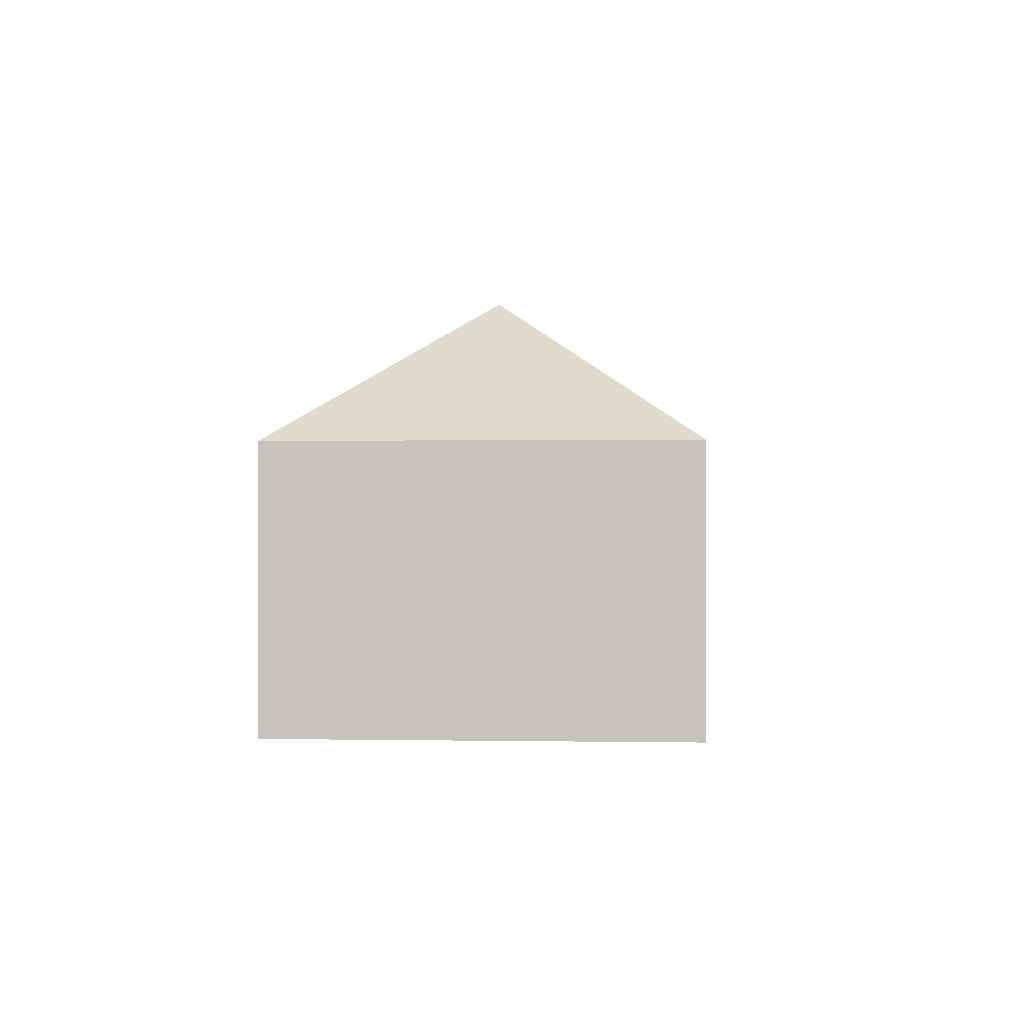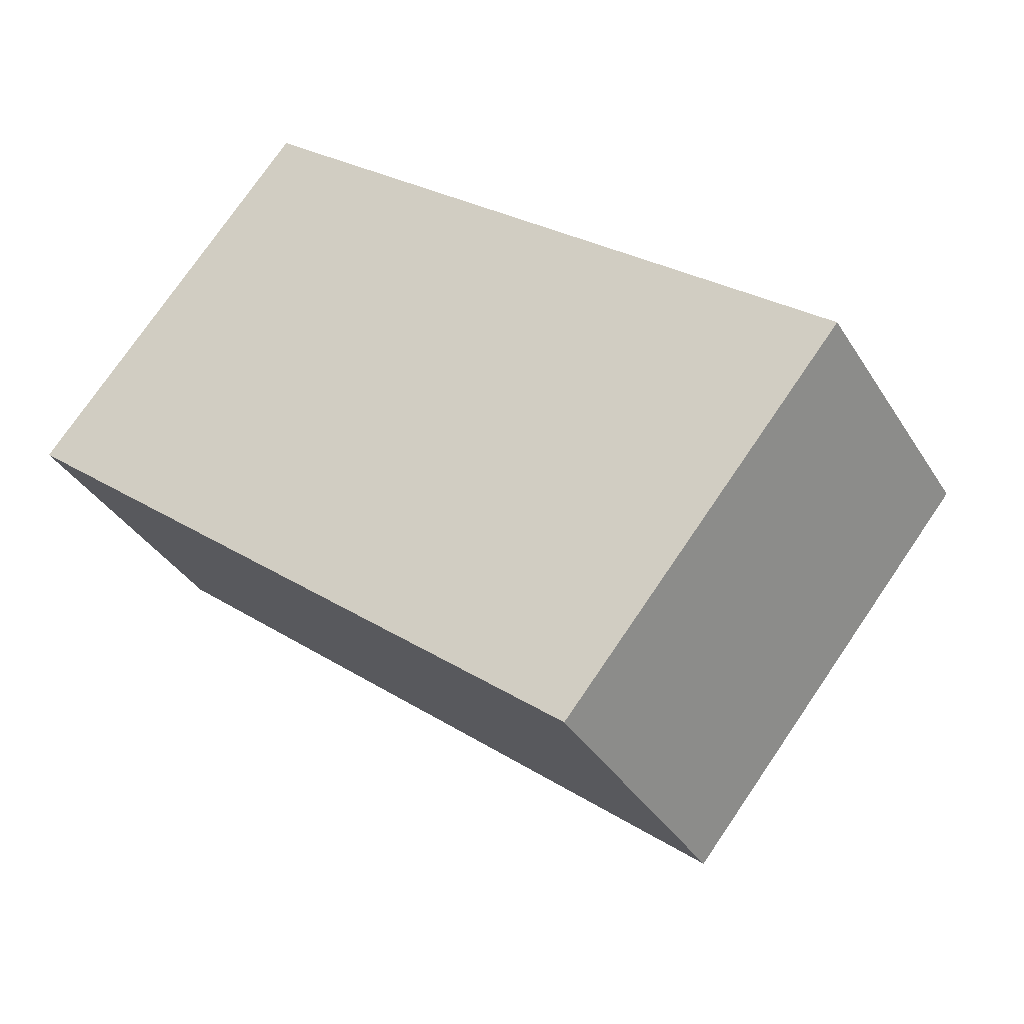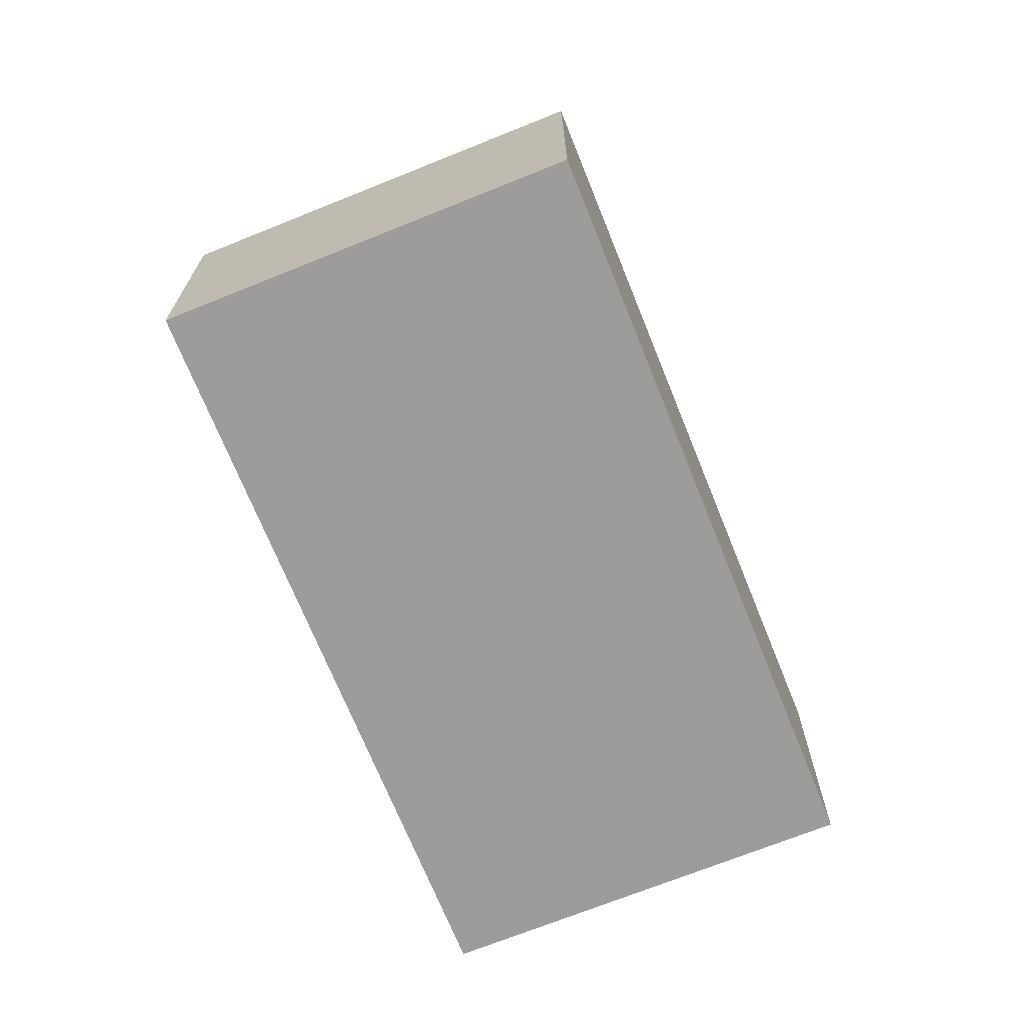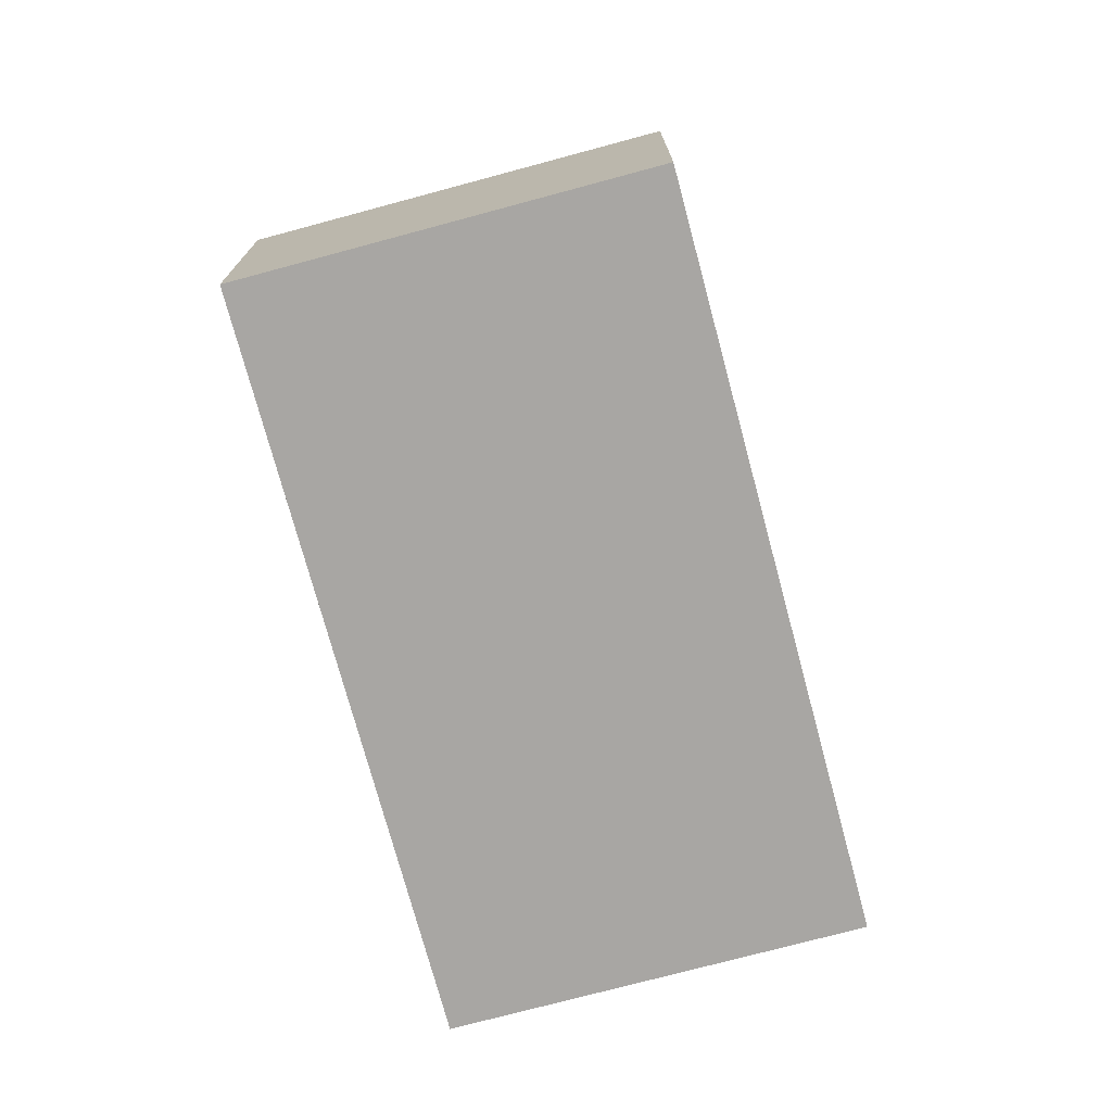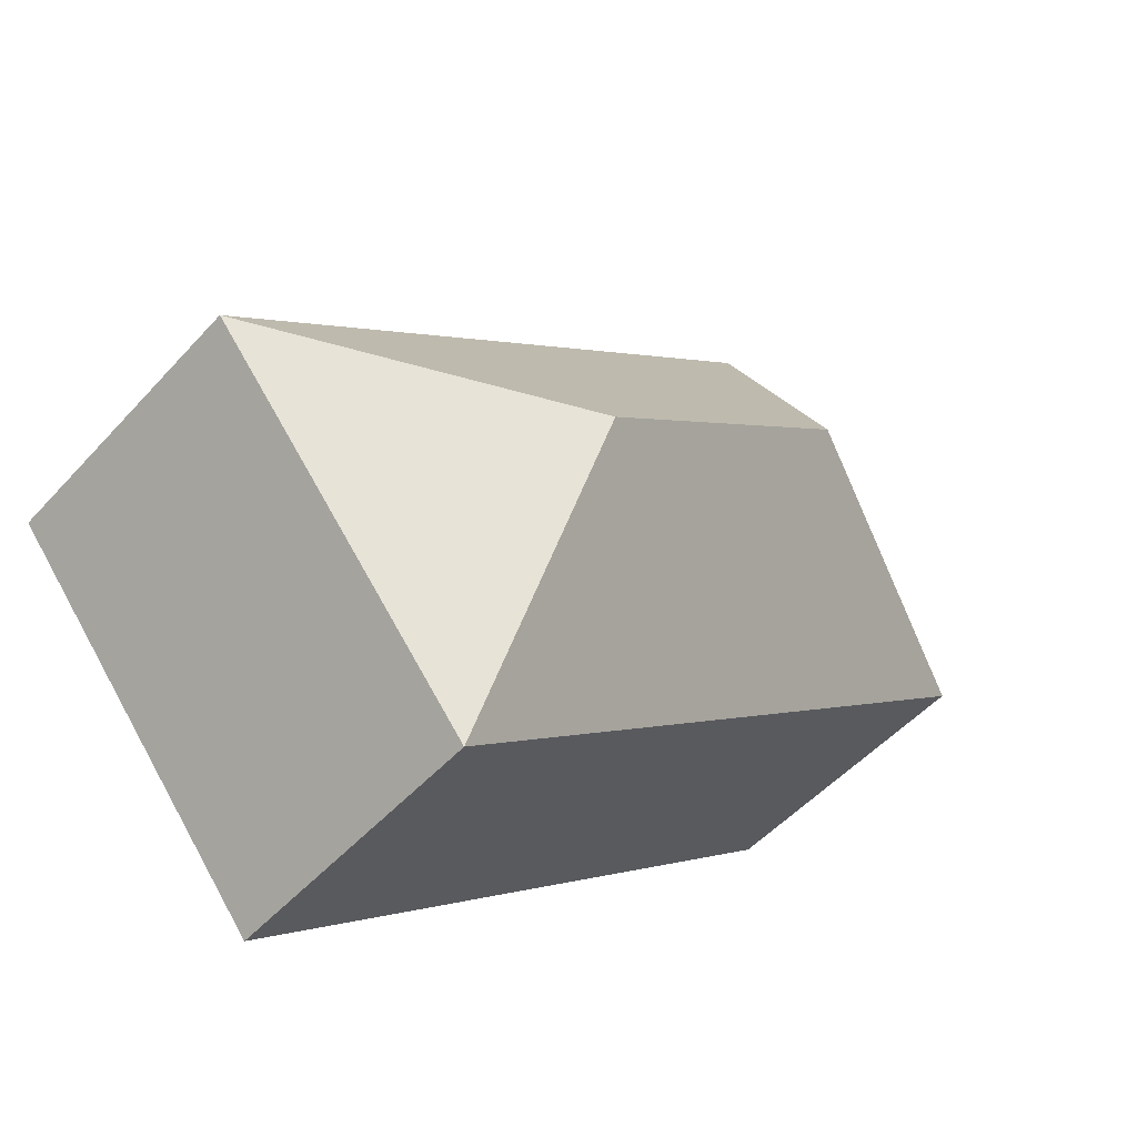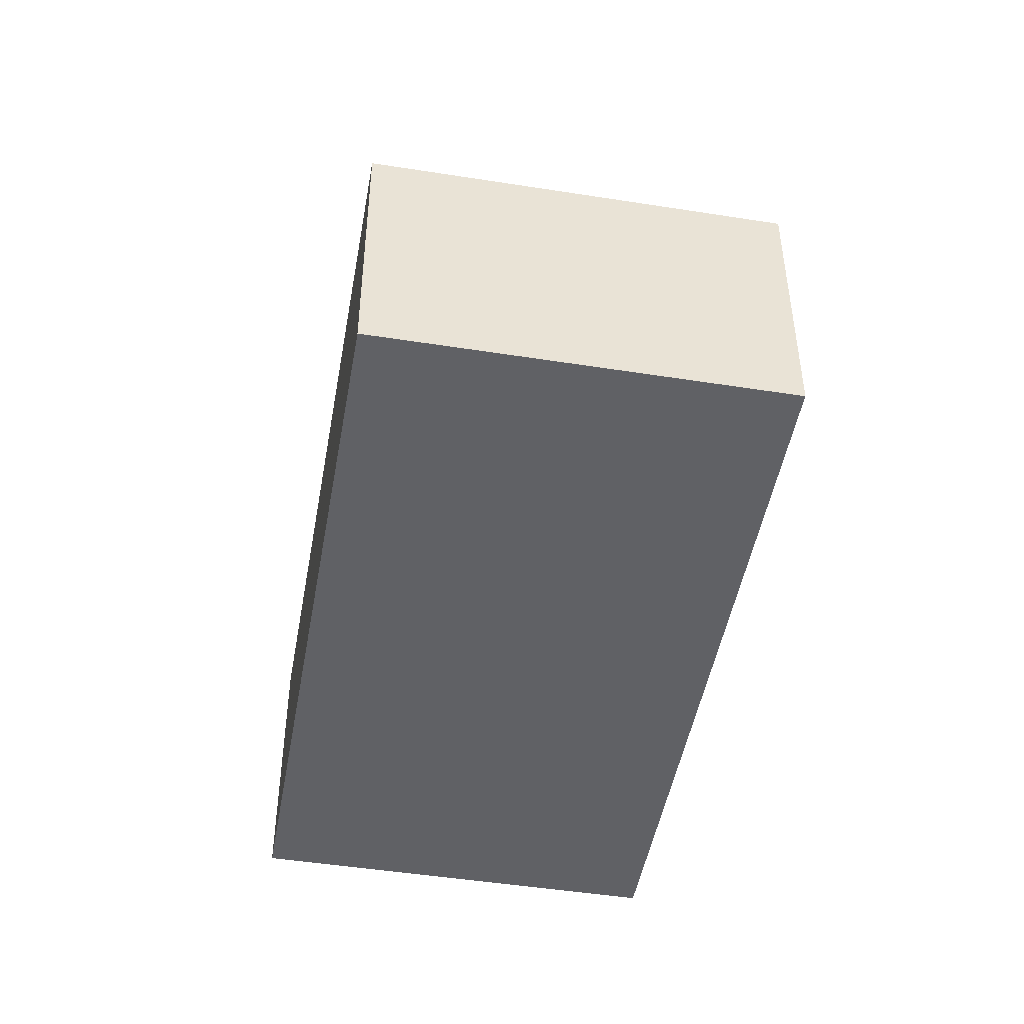
<metadata>
{"format":"obj","ext":"obj","renderer":"f3d","projection":"perspective","resolution":1024,"background":"white","views":[{"elev":-0.0,"azim":-46.1,"up":"+Y"},{"elev":-35.9,"azim":27.7,"up":"+Z"},{"elev":-70.3,"azim":151.4,"up":"+Y"},{"elev":-74.3,"azim":144.5,"up":"+Y"},{"elev":-50.9,"azim":139.5,"up":"+Z"},{"elev":-47.9,"azim":119.4,"up":"+Y"}]}
</metadata>
<code>
v  13.29 10.15 -4.473
v  19.64 6.668 -4.613
v  13.98 6.668 -11.5
v  20.32 6.668 -3.79
v  7.028 10.15 0.683
v  0 6.668 4.083e-16
v  6.345 6.669 7.71
v  13.98 7.042e-16 -11.5
v  0 0 0
v  6.345 -4.721e-16 7.71
v  20.32 2.321e-16 -3.79
v  19.64 2.825e-16 -4.613
g defaultobject
f 1 2 3
f 2 1 4
f 5 3 6
f 3 5 1
f 5 6 7
f 1 7 4
f 7 1 5
f 8 6 3
f 6 8 9
f 6 10 7
f 10 6 9
f 10 4 7
f 4 10 11
f 2 8 3
f 8 2 4
f 8 4 12
f 12 4 11
f 12 9 8
f 9 12 10
f 10 12 11

</code>
